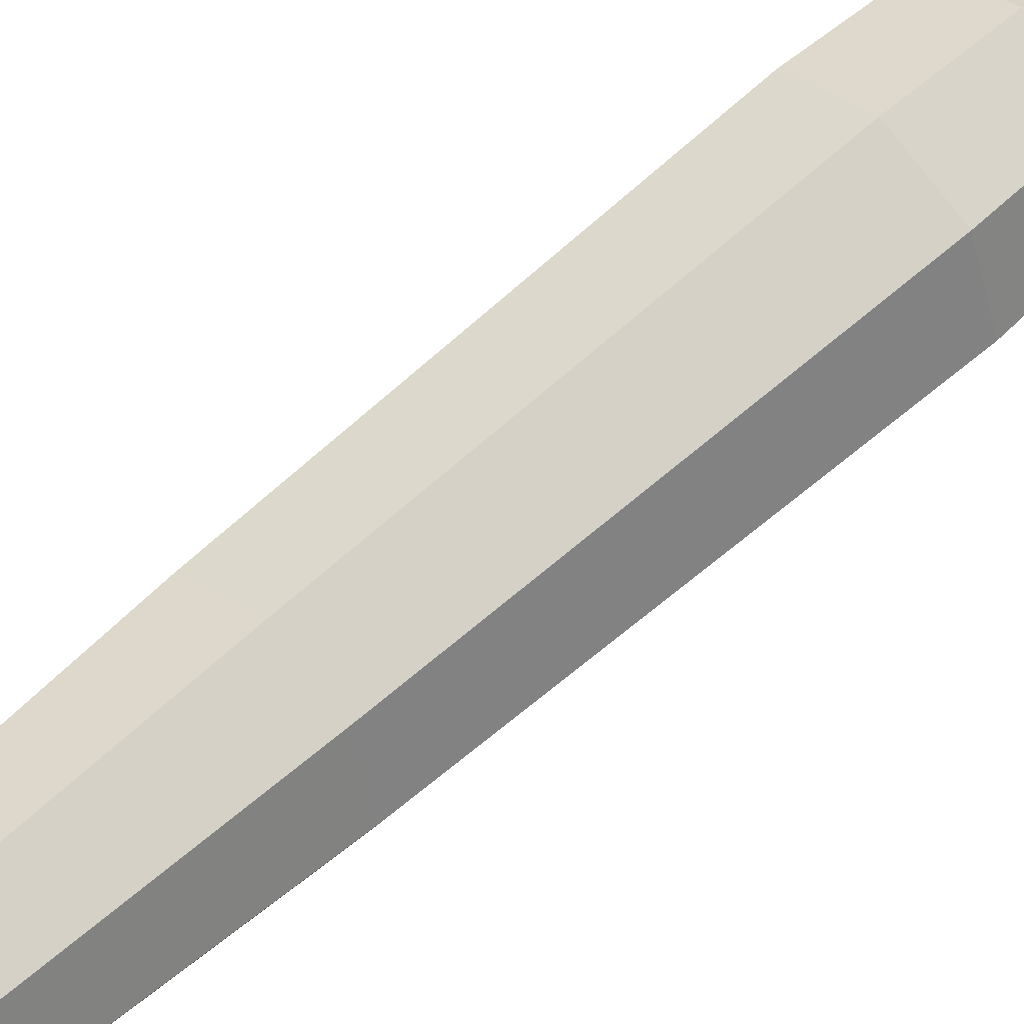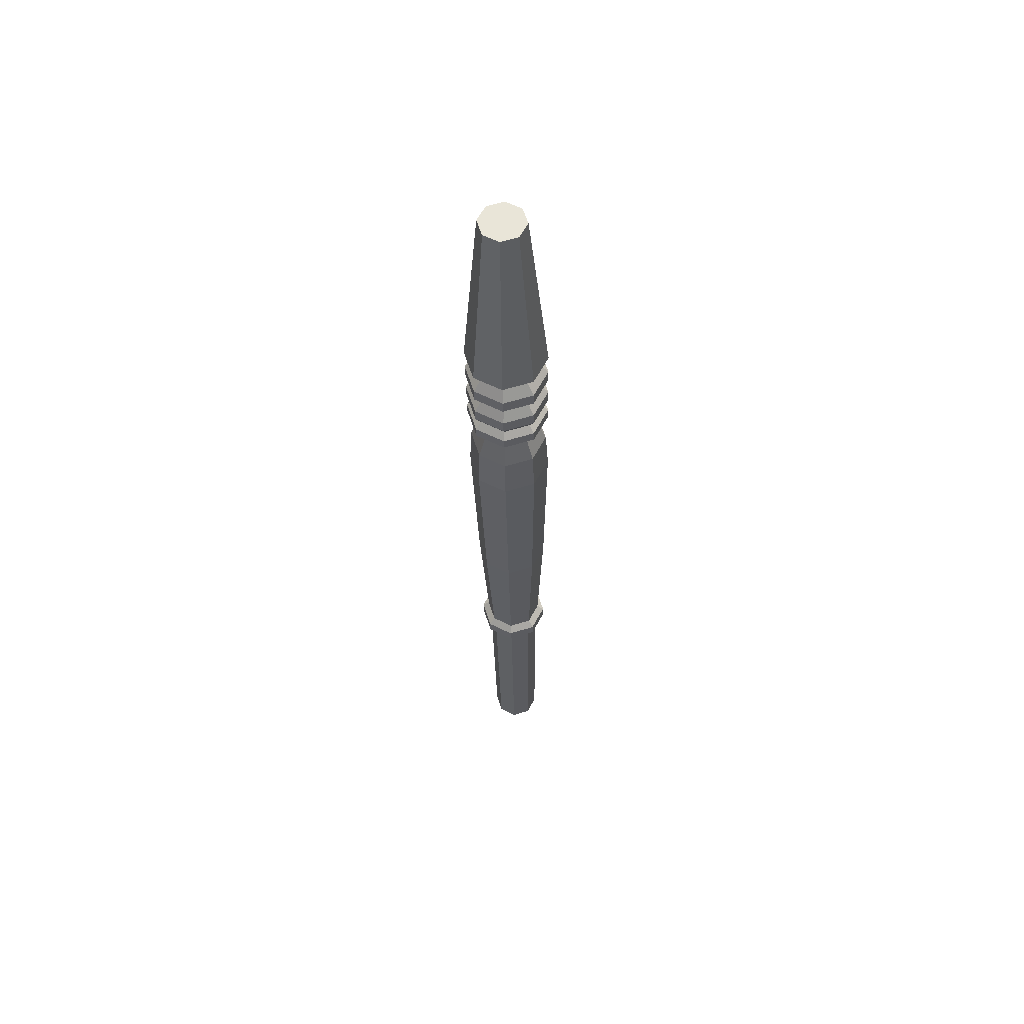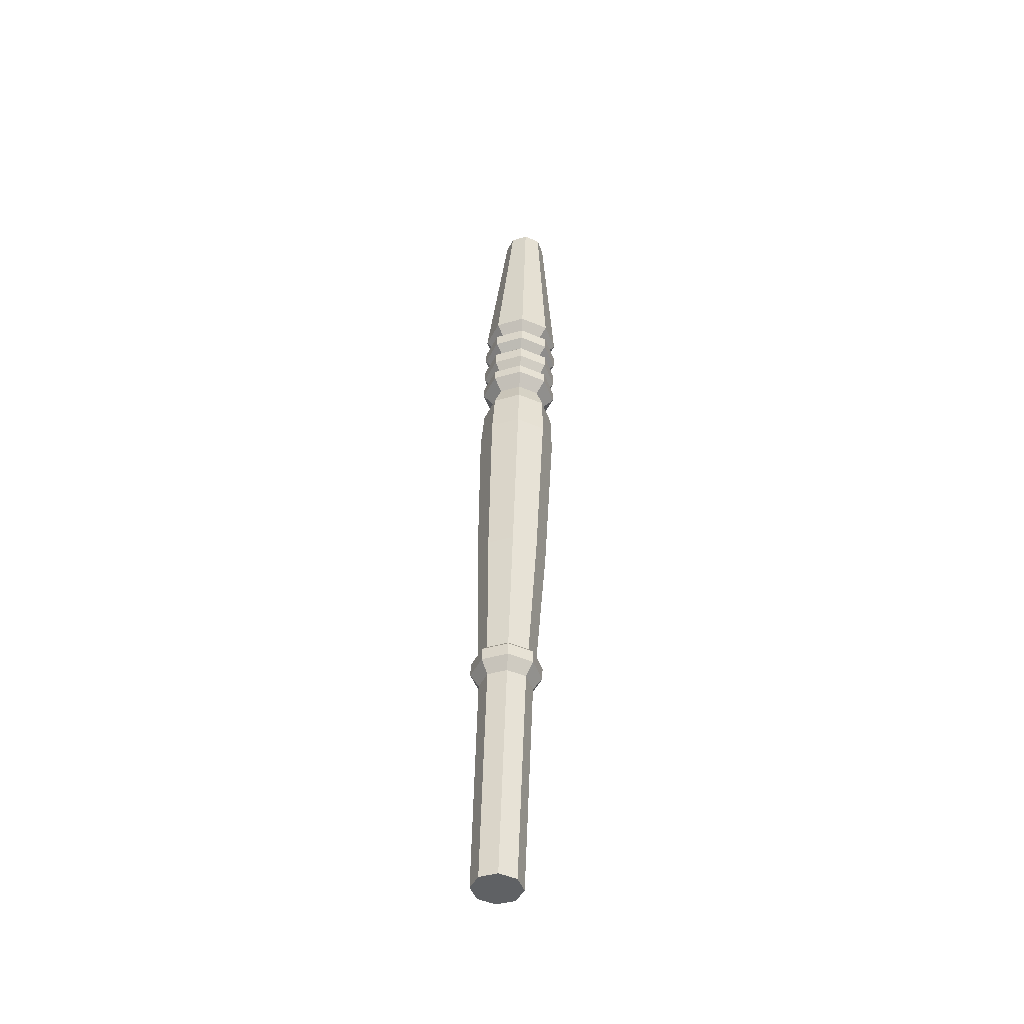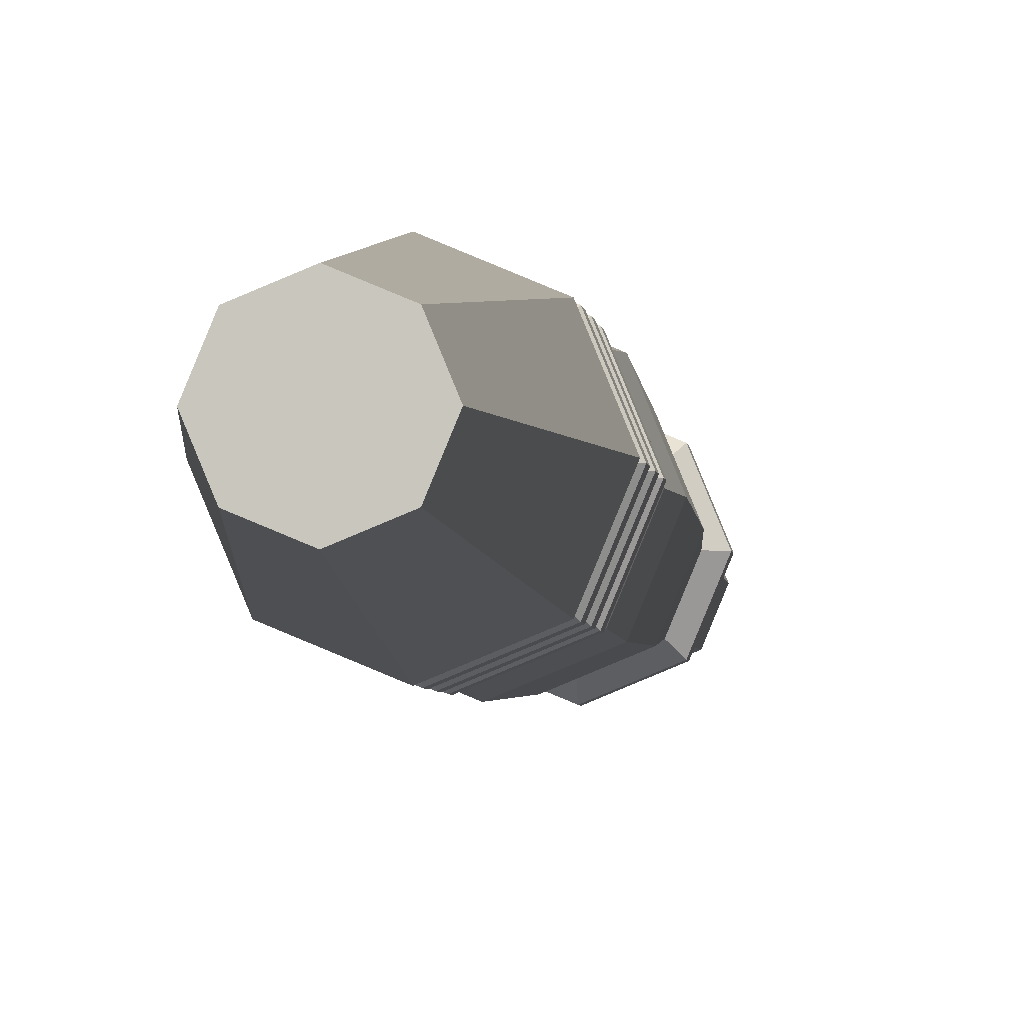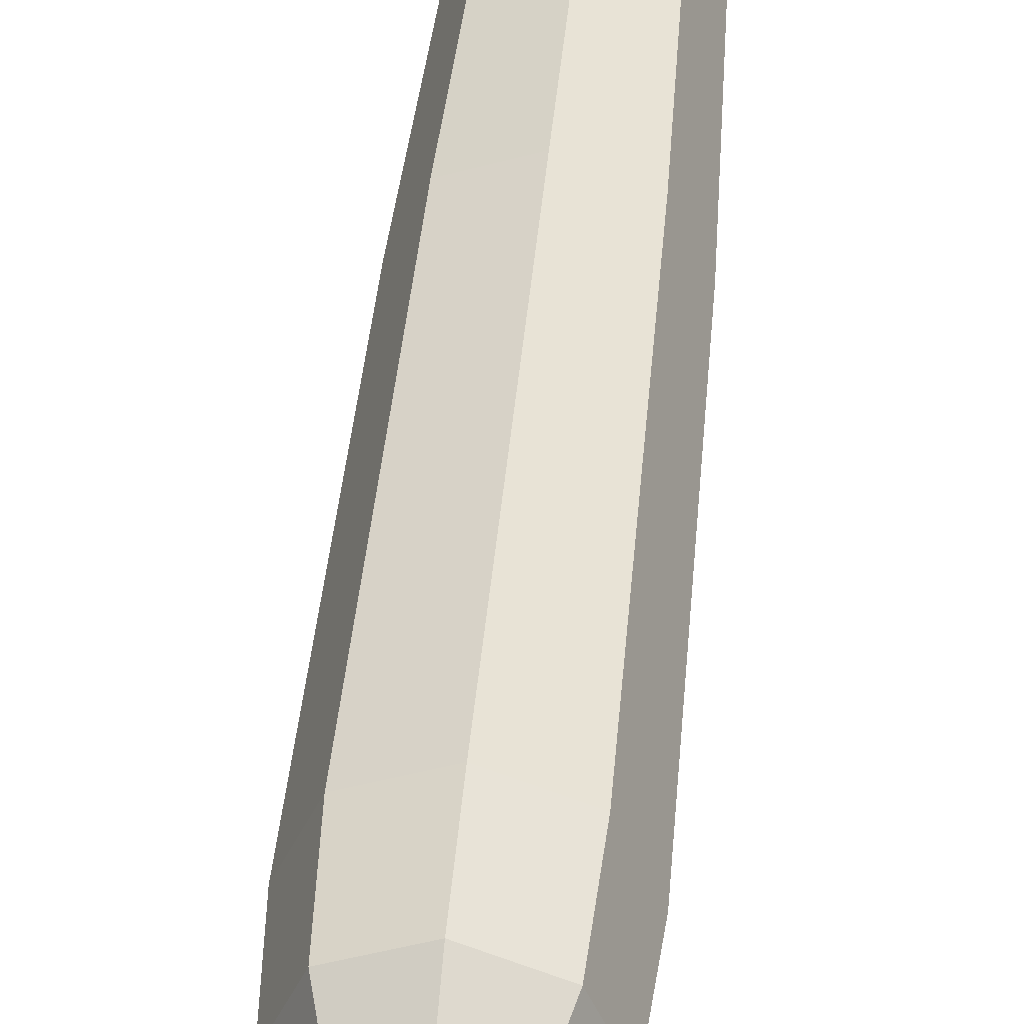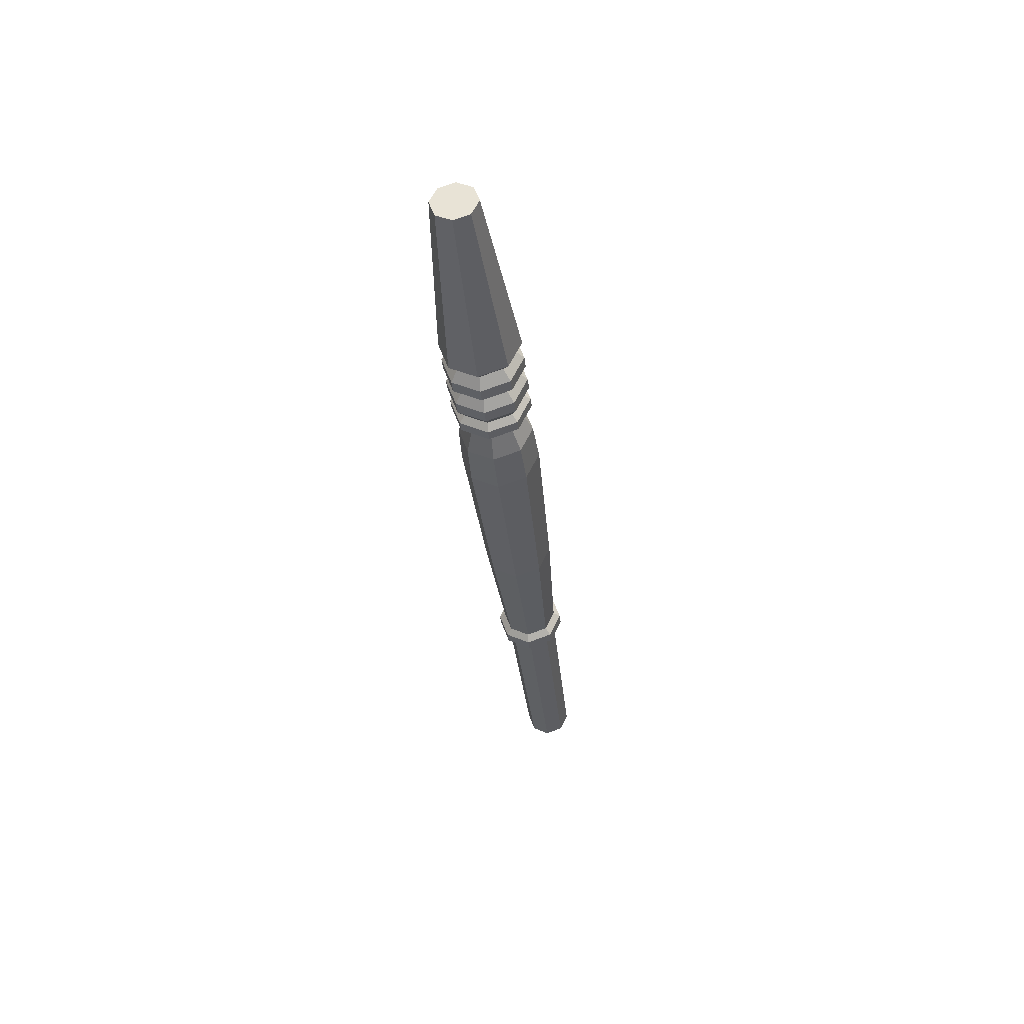
<metadata>
{"format":"obj","ext":"obj","renderer":"f3d","projection":"perspective","resolution":1024,"background":"white","views":[{"elev":61.1,"azim":-139.2,"up":"+Y"},{"elev":66.3,"azim":139.9,"up":"+Z"},{"elev":-52.7,"azim":-48.0,"up":"+Z"},{"elev":-8.1,"azim":-0.3,"up":"+Y"},{"elev":39.7,"azim":1.3,"up":"+Y"},{"elev":60.2,"azim":92.5,"up":"+Z"}]}
</metadata>
<code>
o obj06
v 0.161 0.1722 0.1694
v 0.1581 0.1792 0.1699
v 0.1651 0.1776 0.1308
v 0.1541 0.1739 0.2084
v 0.1512 0.1809 0.2089
v 0.157 0.1669 0.2079
v 0.1417 0.1704 0.3084
v 0.1765 0.1728 0.1311
v 0.1604 0.189 0.1317
v 0.1561 0.1893 0.3114
v 0.1596 0.1933 0.2615
v 0.1483 0.1861 0.3105
v 0.1675 0.1965 0.2623
v 0.171 0.2005 0.2124
v 0.164 0.1925 0.3123
v 0.185 0.1946 0.2128
v 0.1474 0.1826 0.3351
v 0.157 0.1948 0.2108
v 0.141 0.1665 0.463
v 0.1378 0.1587 0.4619
v 0.1408 0.1574 0.5157
v 0.138 0.1678 0.4091
v 0.1347 0.1599 0.4081
v 0.1412 0.1756 0.4102
v 0.1401 0.1606 0.4023
v 0.157 0.182 0.412
v 0.1372 0.1487 0.5146
v 0.1904 0.196 0.1158
v 0.1943 0.2027 0.05177
v 0.1882 0.2012 0.1162
v 0.1965 0.1974 0.05137
v 0.2004 0.2042 -0.01265
v 0.1926 0.1907 0.1154
v 0.1964 0.1946 -0.01393
v 0.1912 0.2039 0.1242
v 0.1964 0.2138 -0.01192
v 0.1771 0.1947 -0.01527
v 0.1731 0.2044 -0.01454
v 0.1771 0.2139 -0.01325
v 0.1867 0.2178 -0.01217
v 0.1673 0.2014 0.1147
v 0.1629 0.1909 0.1133
v 0.1867 0.1907 -0.01502
v 0.1673 0.1804 0.1125
v 0.1632 0.2041 0.1222
v 0.1778 0.2056 0.1159
v 0.1778 0.176 0.1128
v 0.1574 0.1902 0.1204
v 0.1632 0.1762 0.1193
v 0.1882 0.1803 0.114
v 0.1627 0.2033 0.1296
v 0.1772 0.2098 0.1238
v 0.1772 0.1703 0.1197
v 0.1569 0.1894 0.1277
v 0.1627 0.1754 0.1267
v 0.197 0.1899 0.1231
v 0.1912 0.176 0.1212
v 0.1651 0.2003 0.1332
v 0.1767 0.209 0.1312
v 0.1767 0.1695 0.127
v 0.1907 0.2031 0.1316
v 0.1965 0.1891 0.1305
v 0.1907 0.1752 0.1286
v 0.1765 0.2049 0.1345
v 0.1878 0.2001 0.1348
v 0.1925 0.1888 0.1339
v 0.1878 0.1775 0.1324
v 0.171 0.161 0.2082
v 0.1483 0.1547 0.3072
v 0.1908 0.1806 0.2117
v 0.185 0.1667 0.2098
v 0.164 0.1481 0.3076
v 0.1412 0.1678 0.3331
v 0.1797 0.1858 0.3127
v 0.1474 0.153 0.332
v 0.1863 0.1701 0.3115
v 0.1797 0.1544 0.3094
v 0.1499 0.1777 0.3485
v 0.1623 0.1886 0.3368
v 0.1412 0.1442 0.4069
v 0.1408 0.14 0.5139
v 0.1495 0.1363 0.5141
v 0.1583 0.1399 0.5151
v 0.1495 0.161 0.5167
v 0.1623 0.1467 0.3324
v 0.1499 0.155 0.3461
v 0.1771 0.1824 0.3372
v 0.1452 0.1664 0.347
v 0.157 0.1376 0.4073
v 0.1727 0.144 0.4091
v 0.1619 0.1486 0.5163
v 0.1583 0.1573 0.517
v 0.1833 0.1675 0.336
v 0.1771 0.1527 0.3341
v 0.1385 0.1656 0.3539
v 0.1451 0.1813 0.356
v 0.1613 0.1823 0.3498
v 0.1452 0.1483 0.4013
v 0.1793 0.1596 0.4112
v 0.1727 0.1754 0.4124
v 0.1613 0.1502 0.3464
v 0.1727 0.1775 0.3501
v 0.1451 0.1499 0.3527
v 0.1574 0.1432 0.4017
v 0.1697 0.1481 0.403
v 0.1608 0.1433 0.3532
v 0.1727 0.1548 0.3477
v 0.1774 0.1661 0.3492
v 0.1381 0.165 0.3601
v 0.1446 0.1806 0.3622
v 0.1608 0.1877 0.3578
v 0.1356 0.1612 0.3958
v 0.1421 0.1455 0.3946
v 0.1579 0.1389 0.395
v 0.1452 0.1727 0.4039
v 0.1574 0.1777 0.4053
v 0.1747 0.1603 0.4047
v 0.1697 0.1725 0.4056
v 0.1446 0.1492 0.3589
v 0.1765 0.181 0.3582
v 0.1426 0.1463 0.3872
v 0.1361 0.162 0.3884
v 0.1736 0.1453 0.3968
v 0.1801 0.1609 0.3989
v 0.147 0.1514 0.363
v 0.1415 0.1646 0.364
v 0.1831 0.1653 0.357
v 0.1604 0.1426 0.3593
v 0.1765 0.1497 0.3549
v 0.147 0.1776 0.3658
v 0.1604 0.187 0.364
v 0.1414 0.1625 0.3838
v 0.1465 0.1502 0.3829
v 0.1584 0.1396 0.3876
v 0.1421 0.1769 0.3979
v 0.1741 0.146 0.3894
v 0.1579 0.1833 0.3997
v 0.1369 0.1632 0.3773
v 0.1374 0.164 0.3699
v 0.1439 0.1482 0.3687
v 0.1761 0.1804 0.3644
v 0.1439 0.1796 0.372
v 0.1434 0.1474 0.3761
v 0.1426 0.1777 0.3905
v 0.1736 0.1767 0.4001
v 0.1465 0.1747 0.3854
v 0.1434 0.1788 0.3794
v 0.1601 0.1459 0.3634
v 0.1826 0.1647 0.3632
v 0.1732 0.1774 0.3676
v 0.1787 0.1643 0.3666
v 0.1761 0.149 0.3611
v 0.1601 0.1829 0.3673
v 0.1587 0.1451 0.3832
v 0.1592 0.1408 0.3765
v 0.1597 0.1416 0.3691
v 0.1584 0.184 0.3923
v 0.1806 0.1617 0.3915
v 0.1741 0.1774 0.3927
v 0.1597 0.186 0.3738
v 0.171 0.1501 0.3846
v 0.1587 0.1796 0.3868
v 0.1592 0.1852 0.3812
v 0.1732 0.1513 0.3649
v 0.1749 0.1472 0.3783
v 0.1754 0.148 0.3709
v 0.171 0.1745 0.3872
v 0.176 0.1622 0.3862
v 0.1754 0.1794 0.3742
v 0.1814 0.1628 0.3804
v 0.1819 0.1636 0.373
v 0.1749 0.1786 0.3816
f 1 2 3
f 2 4 5
f 4 6 7
f 5 4 7
f 6 1 8
f 3 2 9
f 10 11 12
f 11 13 14
f 13 15 16
f 14 13 16
f 15 10 17
f 12 11 18
f 19 20 21
f 20 22 23
f 22 24 25
f 23 22 25
f 24 19 26
f 21 20 27
f 28 29 30
f 29 31 32
f 31 33 34
f 32 31 34
f 33 28 35
f 30 29 36
f 4 1 6
f 1 4 2
f 37 38 39
f 39 40 37
f 41 39 38
f 42 38 37
f 40 43 37
f 38 42 41
f 40 39 41
f 44 37 43
f 37 44 42
f 40 36 43
f 36 34 43
f 45 41 42
f 41 46 40
f 43 47 44
f 48 42 44
f 36 40 46
f 47 43 34
f 36 32 34
f 42 48 45
f 46 41 45
f 49 44 47
f 44 49 48
f 46 30 36
f 34 50 47
f 28 30 35
f 51 45 48
f 45 52 46
f 47 53 49
f 54 48 49
f 30 46 52
f 29 32 36
f 53 47 50
f 33 50 34
f 48 54 51
f 52 45 51
f 55 49 53
f 49 55 54
f 52 35 30
f 35 56 33
f 50 57 53
f 50 33 56
f 58 51 54
f 51 59 52
f 53 60 55
f 54 55 3
f 35 52 59
f 56 35 61
f 60 53 57
f 56 57 50
f 54 9 58
f 59 51 58
f 3 55 60
f 3 9 54
f 59 61 35
f 61 62 56
f 57 63 60
f 57 56 62
f 18 58 9
f 58 64 59
f 60 8 3
f 65 61 59
f 8 60 63
f 66 62 61
f 62 63 57
f 9 5 18
f 64 58 18
f 59 64 65
f 2 5 9
f 61 65 66
f 63 67 8
f 63 62 66
f 12 18 5
f 18 14 64
f 65 64 14
f 8 68 6
f 1 3 8
f 66 65 16
f 68 8 67
f 66 67 63
f 5 7 12
f 14 16 65
f 69 6 68
f 6 69 7
f 16 70 66
f 67 71 68
f 67 66 70
f 17 12 7
f 10 12 17
f 68 72 69
f 73 7 69
f 70 16 74
f 72 68 71
f 70 71 67
f 7 73 17
f 11 14 18
f 15 74 16
f 75 69 72
f 69 75 73
f 74 76 70
f 71 77 72
f 71 70 76
f 78 17 73
f 17 79 15
f 74 15 79
f 80 81 27
f 21 27 81
f 81 82 21
f 82 83 84
f 72 85 75
f 73 75 86
f 76 74 87
f 85 72 77
f 76 77 71
f 86 88 73
f 73 88 78
f 79 17 78
f 79 87 74
f 81 80 89
f 89 82 81
f 90 83 82
f 27 23 80
f 91 83 90
f 82 84 21
f 83 92 84
f 83 91 92
f 86 75 85
f 87 93 76
f 77 94 85
f 77 76 93
f 95 88 86
f 96 78 88
f 78 97 79
f 87 79 97
f 89 80 98
f 82 89 90
f 98 80 23
f 90 99 91
f 21 84 26
f 84 92 100
f 92 91 99
f 101 85 94
f 85 101 86
f 93 87 102
f 93 94 77
f 86 103 95
f 88 95 96
f 97 78 96
f 97 102 87
f 98 104 89
f 105 90 89
f 23 25 98
f 19 21 26
f 20 23 27
f 99 90 105
f 100 26 84
f 99 100 92
f 106 103 86
f 94 107 101
f 86 101 106
f 102 108 93
f 107 94 93
f 109 95 103
f 110 96 95
f 96 111 97
f 102 97 111
f 112 113 98
f 114 104 98
f 89 104 105
f 98 25 112
f 24 115 25
f 24 26 116
f 105 117 99
f 26 100 118
f 100 99 117
f 103 119 109
f 108 102 120
f 119 103 106
f 106 101 107
f 93 108 107
f 95 109 110
f 111 96 110
f 111 120 102
f 121 113 112
f 98 113 114
f 112 122 121
f 104 114 123
f 123 105 104
f 112 25 115
f 116 115 24
f 118 116 26
f 124 117 105
f 117 118 100
f 125 126 109
f 109 119 125
f 120 127 108
f 106 128 119
f 107 129 106
f 107 108 127
f 109 126 130
f 130 110 109
f 110 131 111
f 120 111 131
f 132 133 121
f 113 121 134
f 134 114 113
f 122 112 135
f 121 122 132
f 136 123 114
f 105 123 124
f 115 135 112
f 115 116 137
f 137 116 118
f 118 117 124
f 133 132 138
f 139 126 125
f 138 139 140
f 125 119 128
f 127 120 141
f 128 106 129
f 127 129 107
f 142 130 126
f 131 110 130
f 131 141 120
f 125 140 139
f 134 121 133
f 138 143 133
f 140 143 138
f 114 134 136
f 135 144 122
f 132 122 144
f 124 123 136
f 137 135 115
f 118 145 137
f 124 145 118
f 138 132 146
f 126 139 142
f 139 138 147
f 128 148 125
f 141 149 127
f 141 150 151
f 129 152 128
f 129 127 149
f 153 130 142
f 130 153 131
f 150 141 131
f 140 125 148
f 133 154 134
f 133 143 155
f 143 140 156
f 136 134 154
f 157 144 135
f 144 146 132
f 136 158 124
f 135 137 157
f 137 145 159
f 145 124 158
f 146 147 138
f 147 142 139
f 148 128 152
f 151 149 141
f 149 152 129
f 142 160 153
f 131 153 150
f 148 156 140
f 155 154 133
f 156 155 143
f 154 161 136
f 144 157 162
f 162 146 144
f 158 136 161
f 159 157 137
f 158 159 145
f 163 147 146
f 160 142 147
f 152 164 148
f 152 149 151
f 150 153 160
f 156 148 164
f 154 155 165
f 155 156 166
f 165 161 154
f 167 162 157
f 146 162 163
f 161 168 158
f 157 159 167
f 159 158 168
f 147 163 160
f 151 164 152
f 160 169 150
f 164 166 156
f 166 165 155
f 161 165 170
f 163 162 167
f 170 168 161
f 168 167 159
f 169 160 163
f 164 151 171
f 151 150 169
f 171 166 164
f 170 165 166
f 167 172 163
f 167 168 170
f 163 172 169
f 169 171 151
f 166 171 170
f 170 172 167
f 171 169 172
f 172 170 171
f 22 19 24
f 19 22 20
f 31 28 33
f 28 31 29
f 13 10 15
f 10 13 11

</code>
